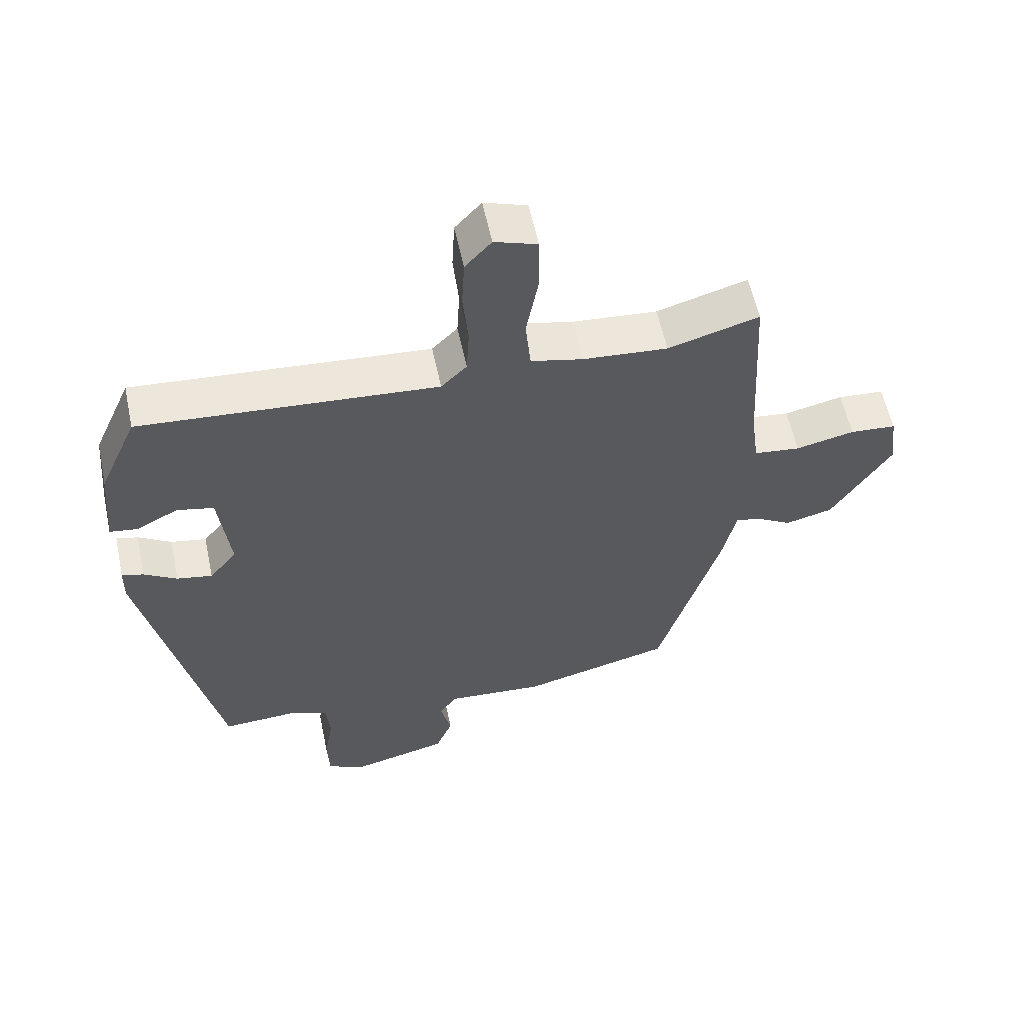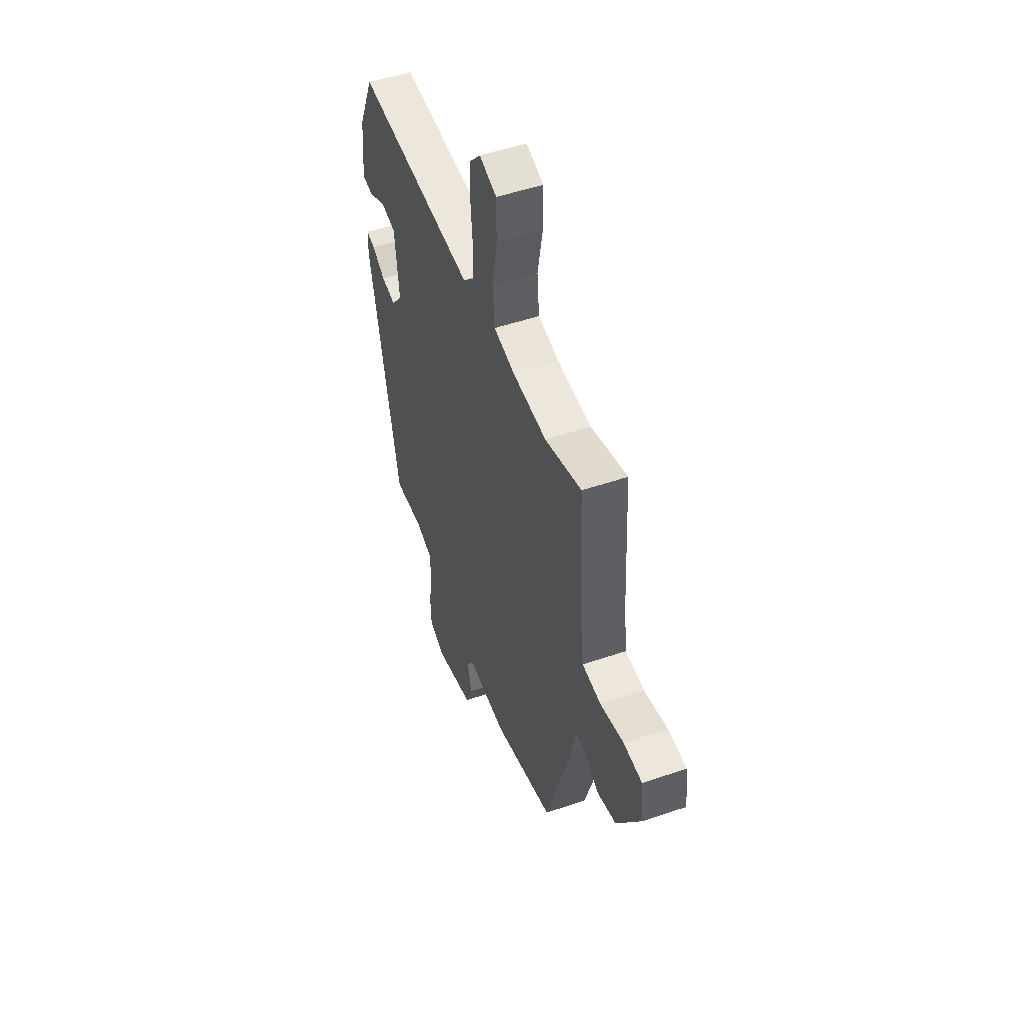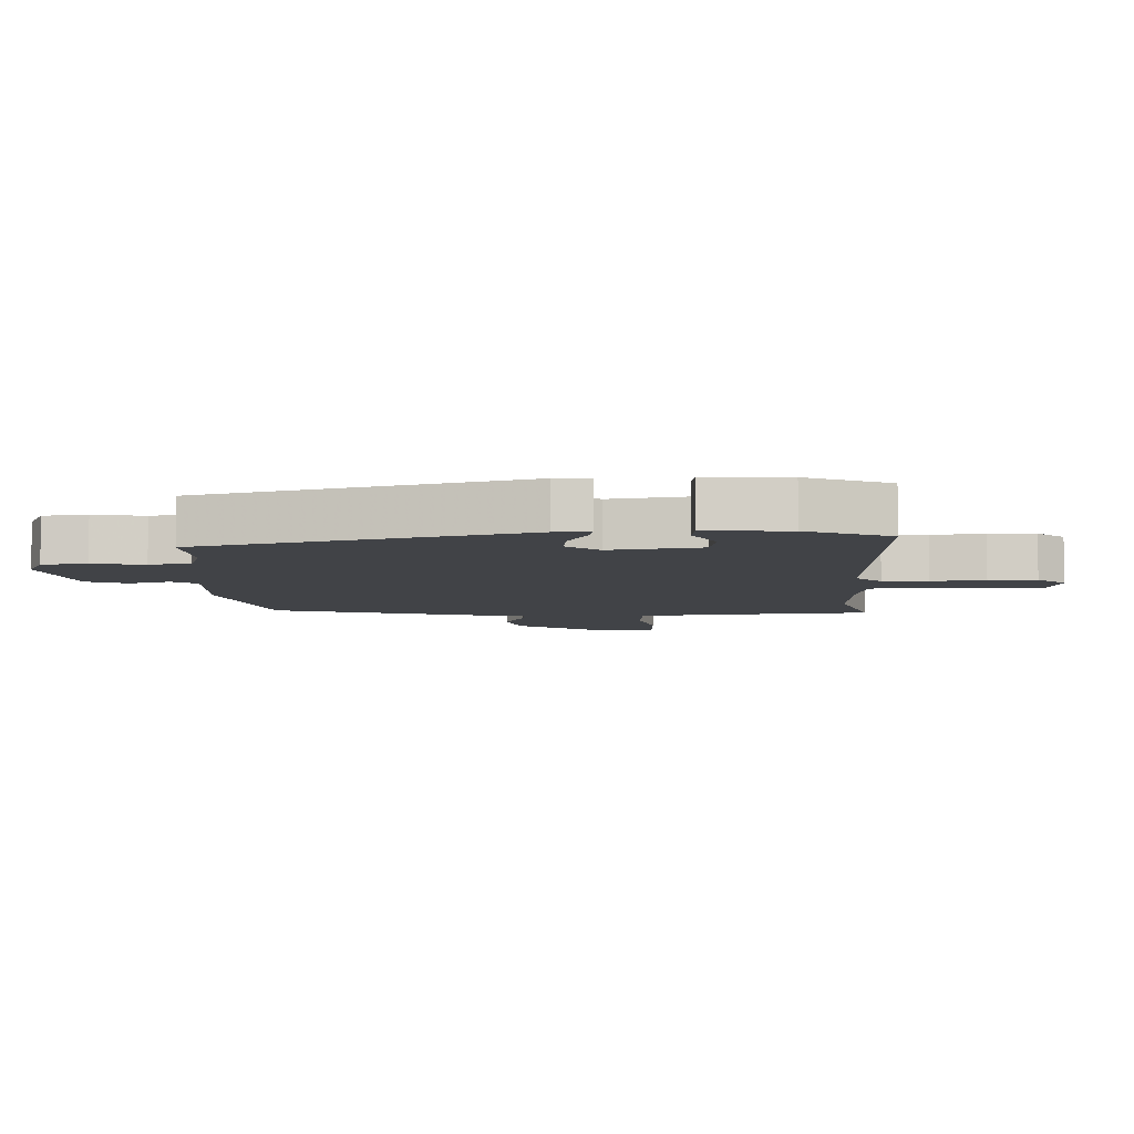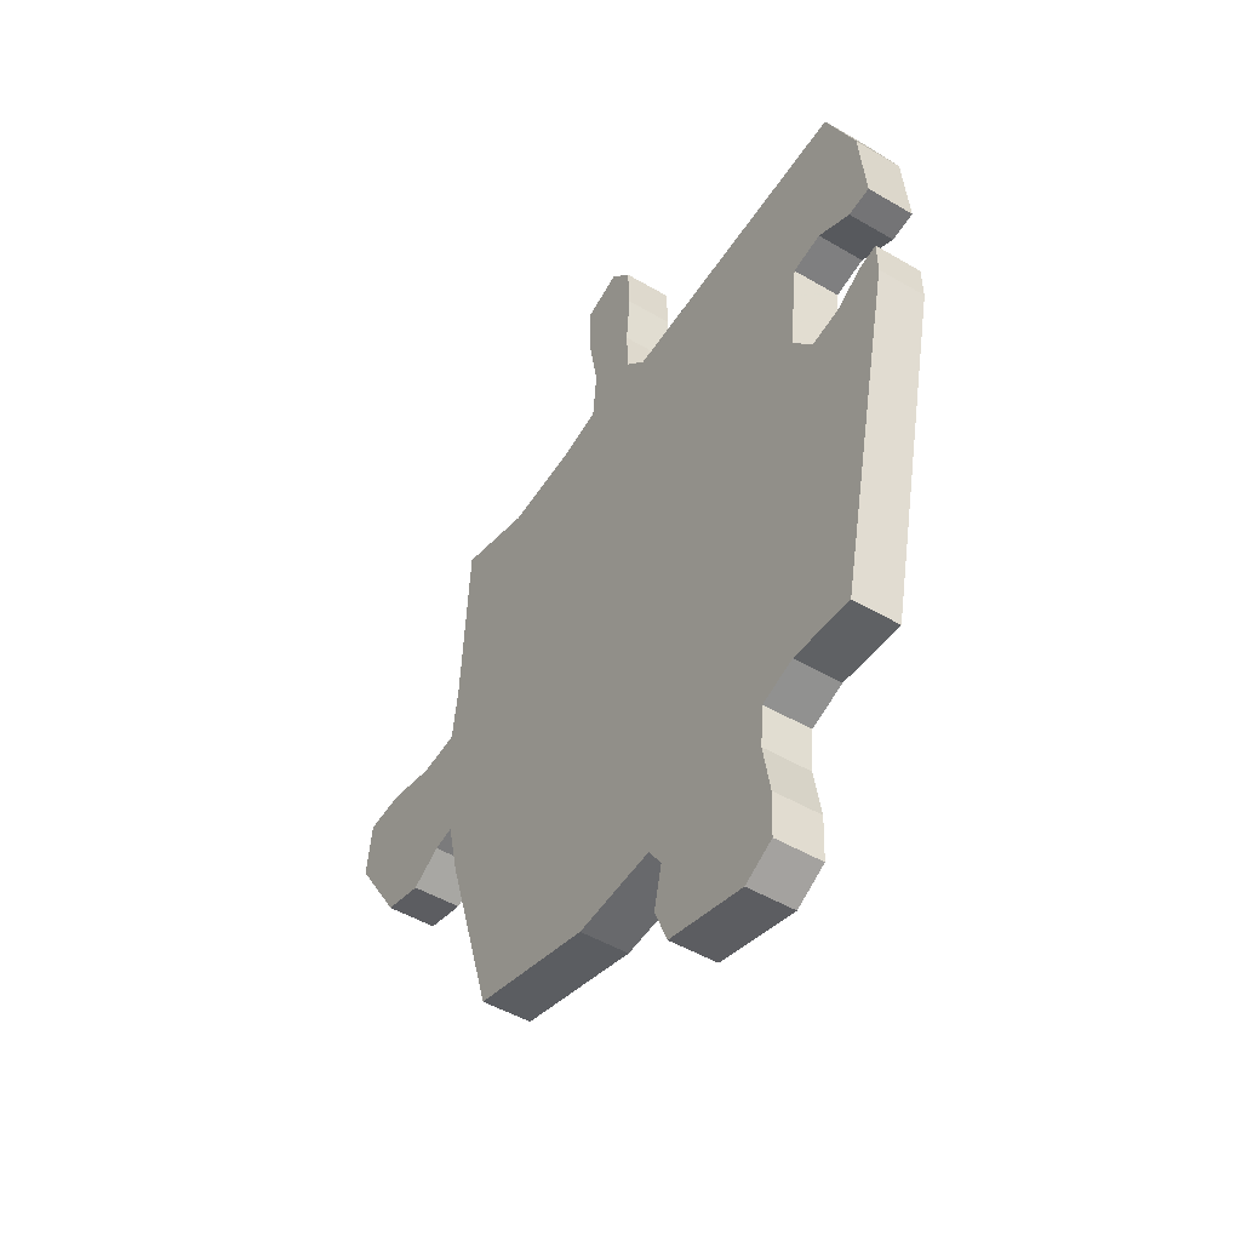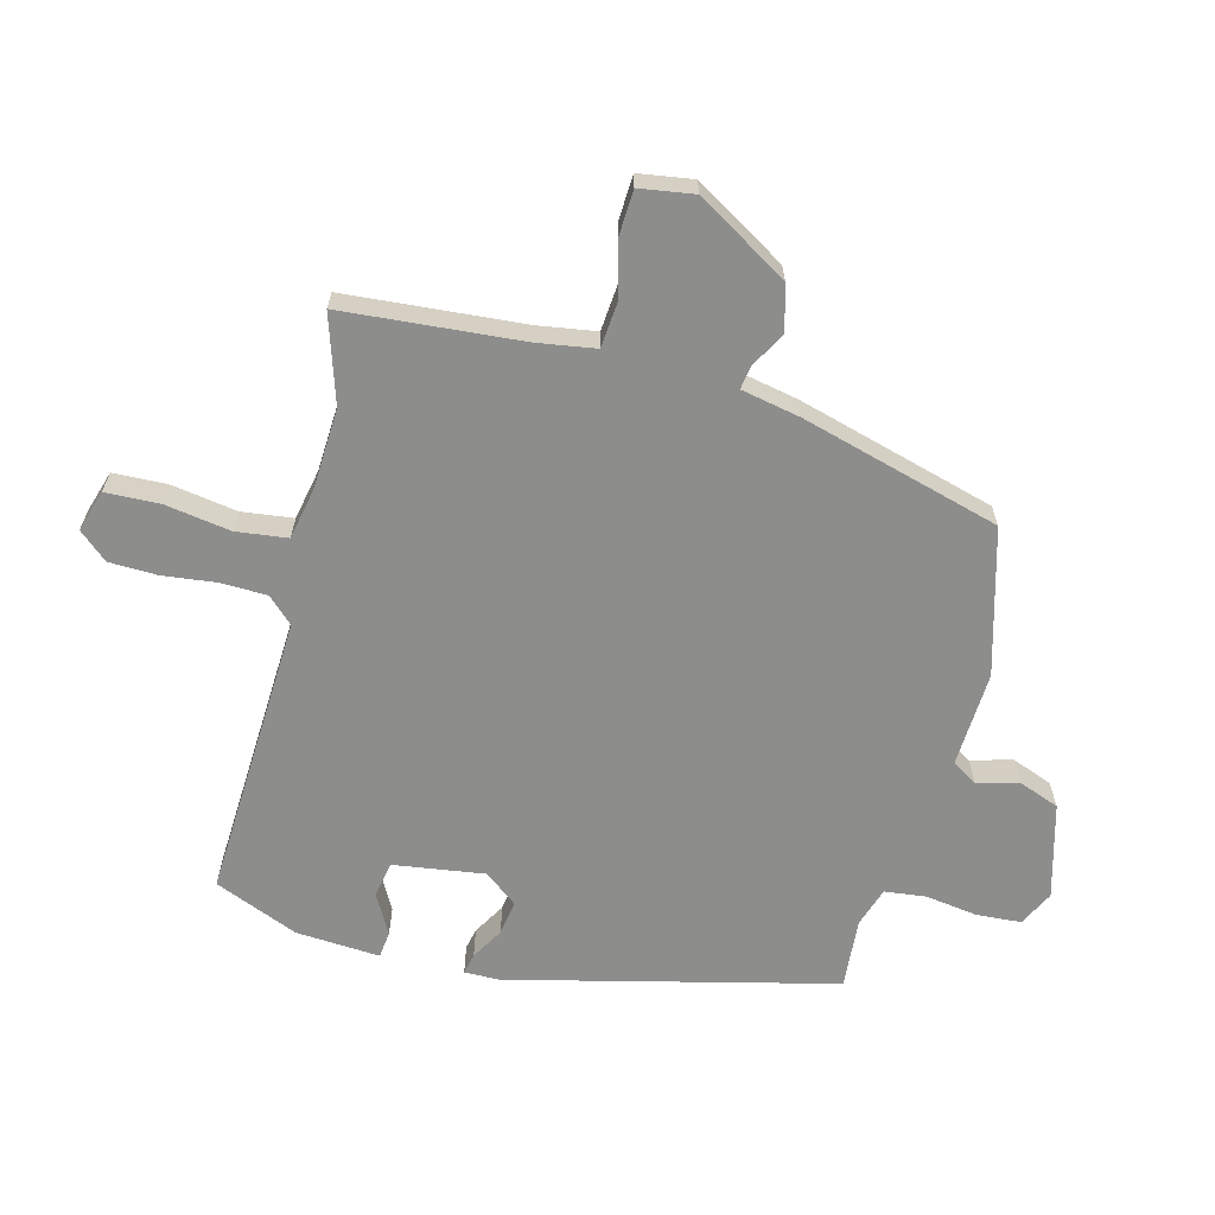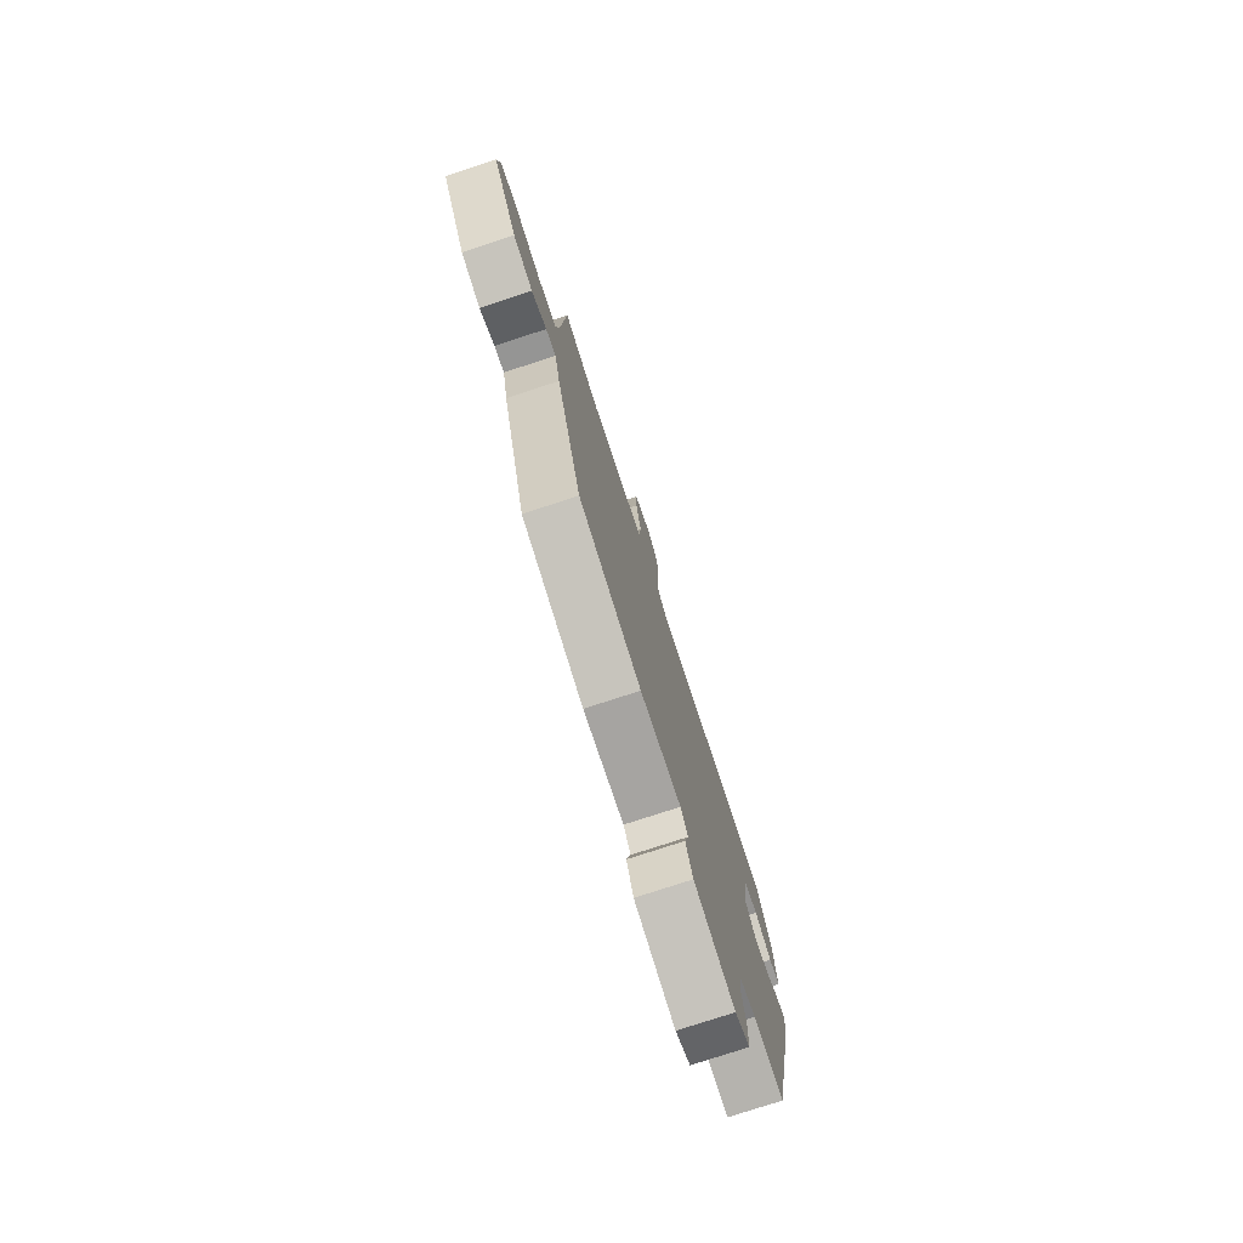
<metadata>
{"format":"obj","ext":"obj","renderer":"f3d","projection":"perspective","resolution":1024,"background":"white","views":[{"elev":57.9,"azim":-12.0,"up":"+Z"},{"elev":50.3,"azim":69.4,"up":"+Z"},{"elev":-7.2,"azim":-86.1,"up":"+Y"},{"elev":-49.1,"azim":-123.1,"up":"+Z"},{"elev":-64.4,"azim":76.9,"up":"+Y"},{"elev":-77.3,"azim":108.1,"up":"+Z"}]}
</metadata>
<code>
v 0.414 0.07 -0.472
v 0.185 0.07 -0.53
v 0.035 0.07 -0.519
v 0.009 0.07 -0.558
v 0.025 0.07 -0.623
v -0.001 0.07 -0.687
v -0.151 0.07 -0.724
v -0.206 0.07 -0.695
v -0.209 0.07 -0.625
v -0.195 0.07 -0.543
v -0.201 0.07 -0.478
v -0.263 0.07 -0.456
v -0.374 0.07 -0.462
v -0.486 0.07 0.052
v -0.485 0.07 0.107
v -0.452 0.07 0.099
v -0.402 0.07 0.068
v -0.348 0.07 0.058
v -0.306 0.07 0.109
v -0.323 0.07 0.253
v -0.379 0.07 0.265
v -0.443 0.07 0.232
v -0.485 0.07 0.238
v -0.473 0.07 0.37
v -0.415 0.07 0.501
v 0.036 0.07 0.468
v 0.075 0.07 0.507
v 0.079 0.07 0.579
v 0.071 0.07 0.664
v 0.075 0.07 0.74
v 0.115 0.07 0.784
v 0.18 0.07 0.762
v 0.181 0.07 0.677
v 0.162 0.07 0.574
v 0.17 0.07 0.493
v 0.249 0.07 0.475
v 0.378 0.07 0.465
v 0.516 0.07 0.505
v 0.532 0.07 0.223
v 0.544 0.07 0.132
v 0.615 0.07 0.124
v 0.704 0.07 0.144
v 0.774 0.07 0.139
v 0.785 0.07 0.053
v 0.694 0.07 -0.089
v 0.622 0.07 -0.107
v 0.567 0.07 -0.075
v 0.53 0.07 -0.068
v 0.509 0.07 -0.161
v 0.414 0 -0.472
v 0.185 0 -0.53
v 0.035 0 -0.519
v 0.009 0 -0.558
v 0.025 0 -0.623
v -0.001 0 -0.687
v -0.151 0 -0.724
v -0.206 0 -0.695
v -0.209 0 -0.625
v -0.195 0 -0.543
v -0.201 0 -0.478
v -0.263 0 -0.456
v -0.374 0 -0.462
v -0.486 0 0.052
v -0.485 0 0.107
v -0.452 0 0.099
v -0.402 0 0.068
v -0.348 0 0.058
v -0.306 0 0.109
v -0.323 0 0.253
v -0.379 0 0.265
v -0.443 0 0.232
v -0.485 0 0.238
v -0.473 0 0.37
v -0.415 0 0.501
v 0.036 0 0.468
v 0.075 0 0.507
v 0.079 0 0.579
v 0.071 0 0.664
v 0.075 0 0.74
v 0.115 0 0.784
v 0.18 0 0.762
v 0.181 0 0.677
v 0.162 0 0.574
v 0.17 0 0.493
v 0.249 0 0.475
v 0.378 0 0.465
v 0.516 0 0.505
v 0.532 0 0.223
v 0.544 0 0.132
v 0.615 0 0.124
v 0.704 0 0.144
v 0.774 0 0.139
v 0.785 0 0.053
v 0.694 0 -0.089
v 0.622 0 -0.107
v 0.567 0 -0.075
v 0.53 0 -0.068
v 0.509 0 -0.161
f 1 2 3
f 49 1 3
f 48 49 3
f 45 46 47
f 44 45 47
f 43 44 47
f 42 43 47
f 41 42 47
f 40 41 47 48
f 39 40 48 3
f 37 38 39 3
f 32 33 34
f 31 32 34
f 30 31 34
f 29 30 34
f 28 29 34
f 27 28 34 35
f 26 27 35 36
f 23 24 25
f 22 23 25
f 21 22 25
f 20 21 25 26
f 37 3 4
f 36 37 4
f 26 36 4
f 20 26 4
f 19 20 4
f 15 16 17
f 14 15 17
f 13 14 17
f 12 13 17
f 11 12 17 18
f 8 9 10
f 7 8 10
f 6 7 10
f 5 6 10
f 4 5 10
f 4 10 11
f 4 11 18 19
f 52 51 50
f 52 50 98
f 52 98 97
f 96 95 94
f 96 94 93
f 96 93 92
f 96 92 91
f 96 91 90
f 97 96 90 89
f 52 97 89 88
f 52 88 87 86
f 83 82 81
f 83 81 80
f 83 80 79
f 83 79 78
f 83 78 77
f 84 83 77 76
f 85 84 76 75
f 74 73 72
f 74 72 71
f 74 71 70
f 75 74 70 69
f 53 52 86
f 53 86 85
f 53 85 75
f 53 75 69
f 53 69 68
f 66 65 64
f 66 64 63
f 66 63 62
f 66 62 61
f 67 66 61 60
f 59 58 57
f 59 57 56
f 59 56 55
f 59 55 54
f 59 54 53
f 60 59 53
f 68 67 60 53
f 1 50 51 2
f 2 51 52 3
f 3 52 53 4
f 4 53 54 5
f 5 54 55 6
f 6 55 56 7
f 7 56 57 8
f 8 57 58 9
f 9 58 59 10
f 10 59 60 11
f 11 60 61 12
f 12 61 62 13
f 13 62 63 14
f 14 63 64 15
f 15 64 65 16
f 16 65 66 17
f 17 66 67 18
f 18 67 68 19
f 19 68 69 20
f 20 69 70 21
f 21 70 71 22
f 22 71 72 23
f 23 72 73 24
f 24 73 74 25
f 25 74 75 26
f 26 75 76 27
f 27 76 77 28
f 28 77 78 29
f 29 78 79 30
f 30 79 80 31
f 31 80 81 32
f 32 81 82 33
f 33 82 83 34
f 34 83 84 35
f 35 84 85 36
f 36 85 86 37
f 37 86 87 38
f 38 87 88 39
f 39 88 89 40
f 40 89 90 41
f 41 90 91 42
f 42 91 92 43
f 43 92 93 44
f 44 93 94 45
f 45 94 95 46
f 46 95 96 47
f 47 96 97 48
f 48 97 98 49
f 49 98 50 1

</code>
